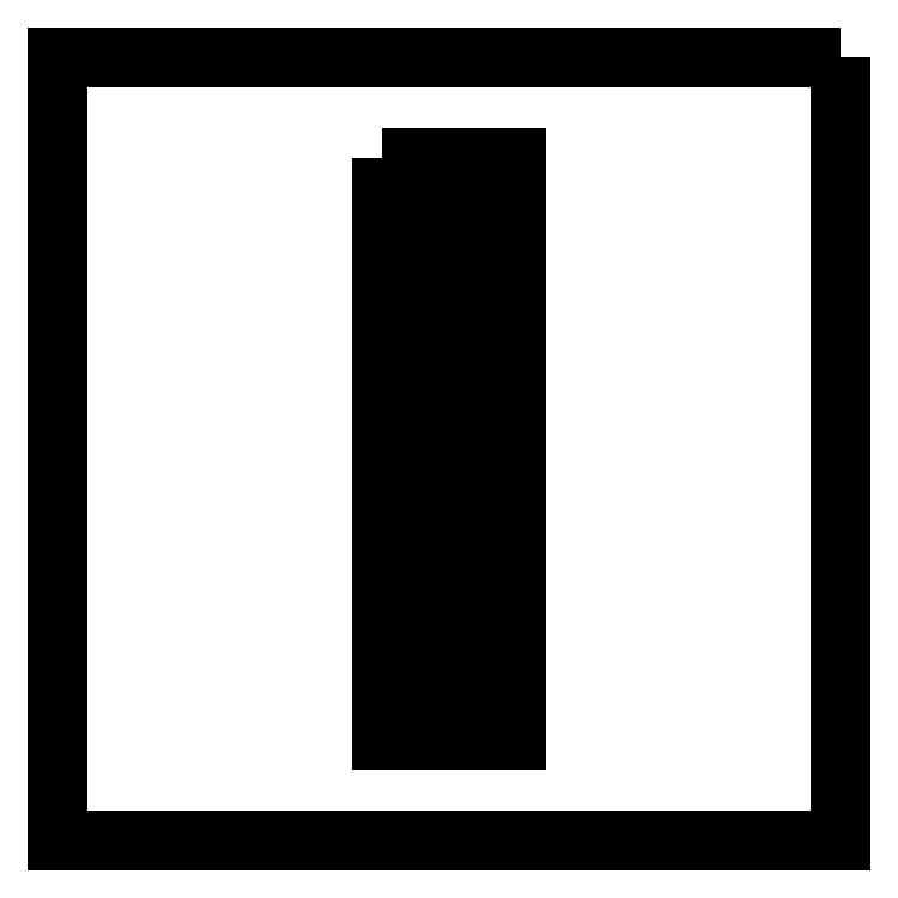
<metadata>
{"format":"dxf","ext":"dxf","renderer":"ezdxf+matplotlib","layout":"modelspace","background":"white","min_lineweight":24,"dpi":150}
</metadata>
<code>
0
SECTION
2
ENTITIES
0
INSERT
8
\U+CDBC\U+B2000_1
2
BLOCK_2
10
0
20
0
30
0
0
INSERT
8
\U+CDBC\U+B2000_1
2
BLOCK_3
10
0
20
0
30
0
0
INSERT
8
\U+CDBC\U+B2000_1
2
BLOCK_4
10
0
20
0
30
0
0
INSERT
8
\U+CDBC\U+B2000_1
2
BLOCK_5
10
0
20
0
30
0
0
INSERT
8
\U+CDBC\U+B2000_1
2
BLOCK_6
10
0
20
0
30
0
0
INSERT
8
\U+CDBC\U+B2000_1
2
BLOCK_7
10
0
20
0
30
0
0
INSERT
8
\U+CDBC\U+B2000_1
2
BLOCK_8
10
0
20
0
30
0
0
INSERT
8
\U+CDBC\U+B2000_1
2
BLOCK_9
10
0
20
0
30
0
0
INSERT
8
\U+CDBC\U+B2000_1
2
BLOCK_10
10
0
20
0
30
0
0
INSERT
8
\U+CDBC\U+B2000_1
2
BLOCK_11
10
0
20
0
30
0
0
INSERT
8
\U+CDBC\U+B2000_1
2
BLOCK_12
10
0
20
0
30
0
0
INSERT
8
\U+CDBC\U+B2000_1
2
BLOCK_13
10
0
20
0
30
0
0
INSERT
8
\U+CDBC\U+B2000_1
2
BLOCK_14
10
0
20
0
30
0
0
INSERT
8
\U+CDBC\U+B2000_1
2
BLOCK_15
10
0
20
0
30
0
0
INSERT
8
\U+CDBC\U+B2000_1
2
BLOCK_16
10
0
20
0
30
0
0
INSERT
8
\U+CDBC\U+B2000_1
2
BLOCK_17
10
0
20
0
30
0
0
INSERT
8
\U+CDBC\U+B2000_1
2
BLOCK_18
10
0
20
0
30
0
0
INSERT
8
\U+CDBC\U+B2000_1
2
BLOCK_19
10
0
20
0
30
0
0
INSERT
8
\U+CDBC\U+B2000_1
2
BLOCK_20
10
0
20
0
30
0
0
INSERT
8
\U+CDBC\U+B2000_1
2
BLOCK_21
10
0
20
0
30
0
0
INSERT
8
\U+CDBC\U+B2000_1
2
BLOCK_22
10
0
20
0
30
0
0
INSERT
8
\U+CDBC\U+B2000_1
2
BLOCK_23
10
0
20
0
30
0
0
INSERT
8
\U+CDBC\U+B2000_1
2
BLOCK_24
10
0
20
0
30
0
0
INSERT
8
\U+CDBC\U+B2000_1
2
BLOCK_25
10
0
20
0
30
0
0
INSERT
8
\U+CDBC\U+B2000_1
2
BLOCK_26
10
0
20
0
30
0
0
INSERT
8
\U+CDBC\U+B2000_1
2
BLOCK_27
10
0
20
0
30
0
0
INSERT
8
\U+CDBC\U+B2000_1
2
BLOCK_28
10
0
20
0
30
0
0
INSERT
8
\U+CDBC\U+B2000_1
2
BLOCK_29
10
0
20
0
30
0
0
INSERT
8
\U+CDBC\U+B2000_1
2
BLOCK_30
10
0
20
0
30
0
0
INSERT
8
\U+CDBC\U+B2000_1
2
BLOCK_31
10
0
20
0
30
0
0
INSERT
8
\U+CDBC\U+B2000_1
2
BLOCK_32
10
0
20
0
30
0
0
INSERT
8
\U+CDBC\U+B2000_1
2
BLOCK_33
10
0
20
0
30
0
0
INSERT
8
\U+CDBC\U+B2000_1
2
BLOCK_34
10
0
20
0
30
0
0
INSERT
8
\U+CDBC\U+B2000_1
2
BLOCK_35
10
0
20
0
30
0
0
INSERT
8
\U+CDBC\U+B2000_1
2
BLOCK_36
10
0
20
0
30
0
0
INSERT
8
\U+CDBC\U+B2000_1
2
BLOCK_37
10
0
20
0
30
0
0
INSERT
8
\U+CDBC\U+B2000_1
2
BLOCK_38
10
0
20
0
30
0
0
INSERT
8
\U+CDBC\U+B2000_1
2
BLOCK_39
10
0
20
0
30
0
0
INSERT
8
\U+CDBC\U+B2000_1
2
BLOCK_40
10
0
20
0
30
0
0
INSERT
8
\U+CDBC\U+B2000_1
2
BLOCK_41
10
0
20
0
30
0
0
ENDSEC
0
EOF

</code>
